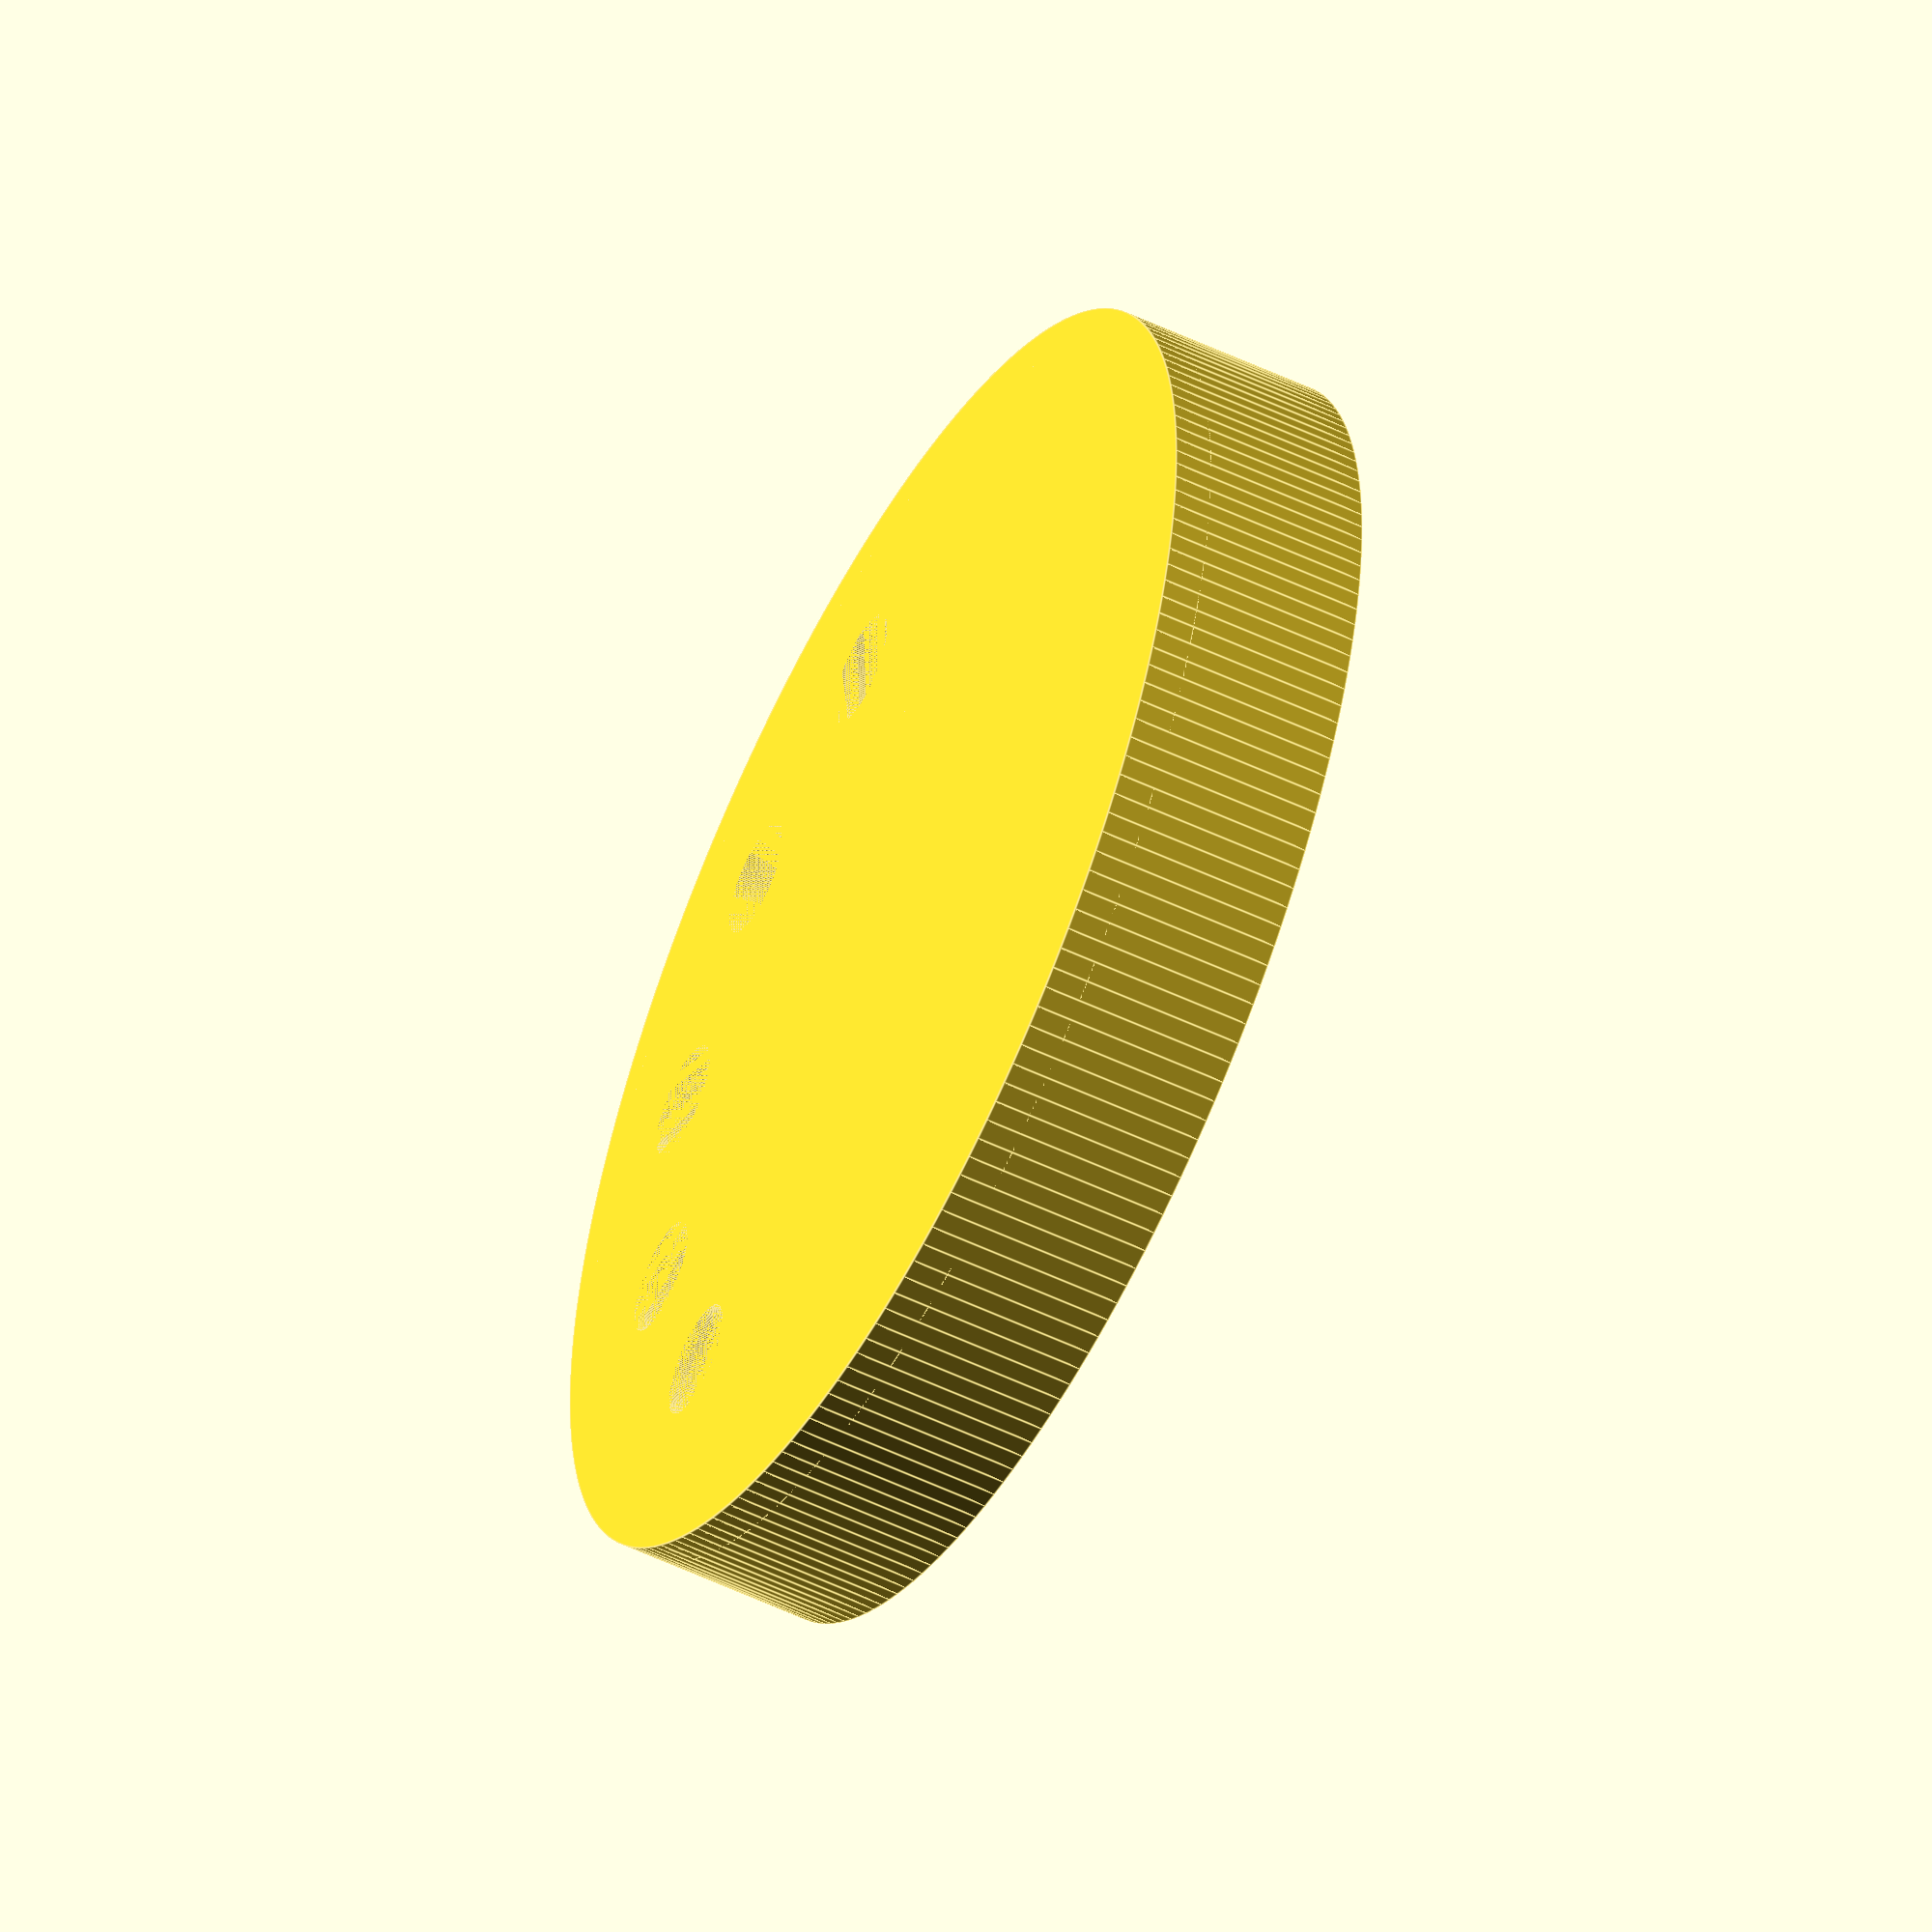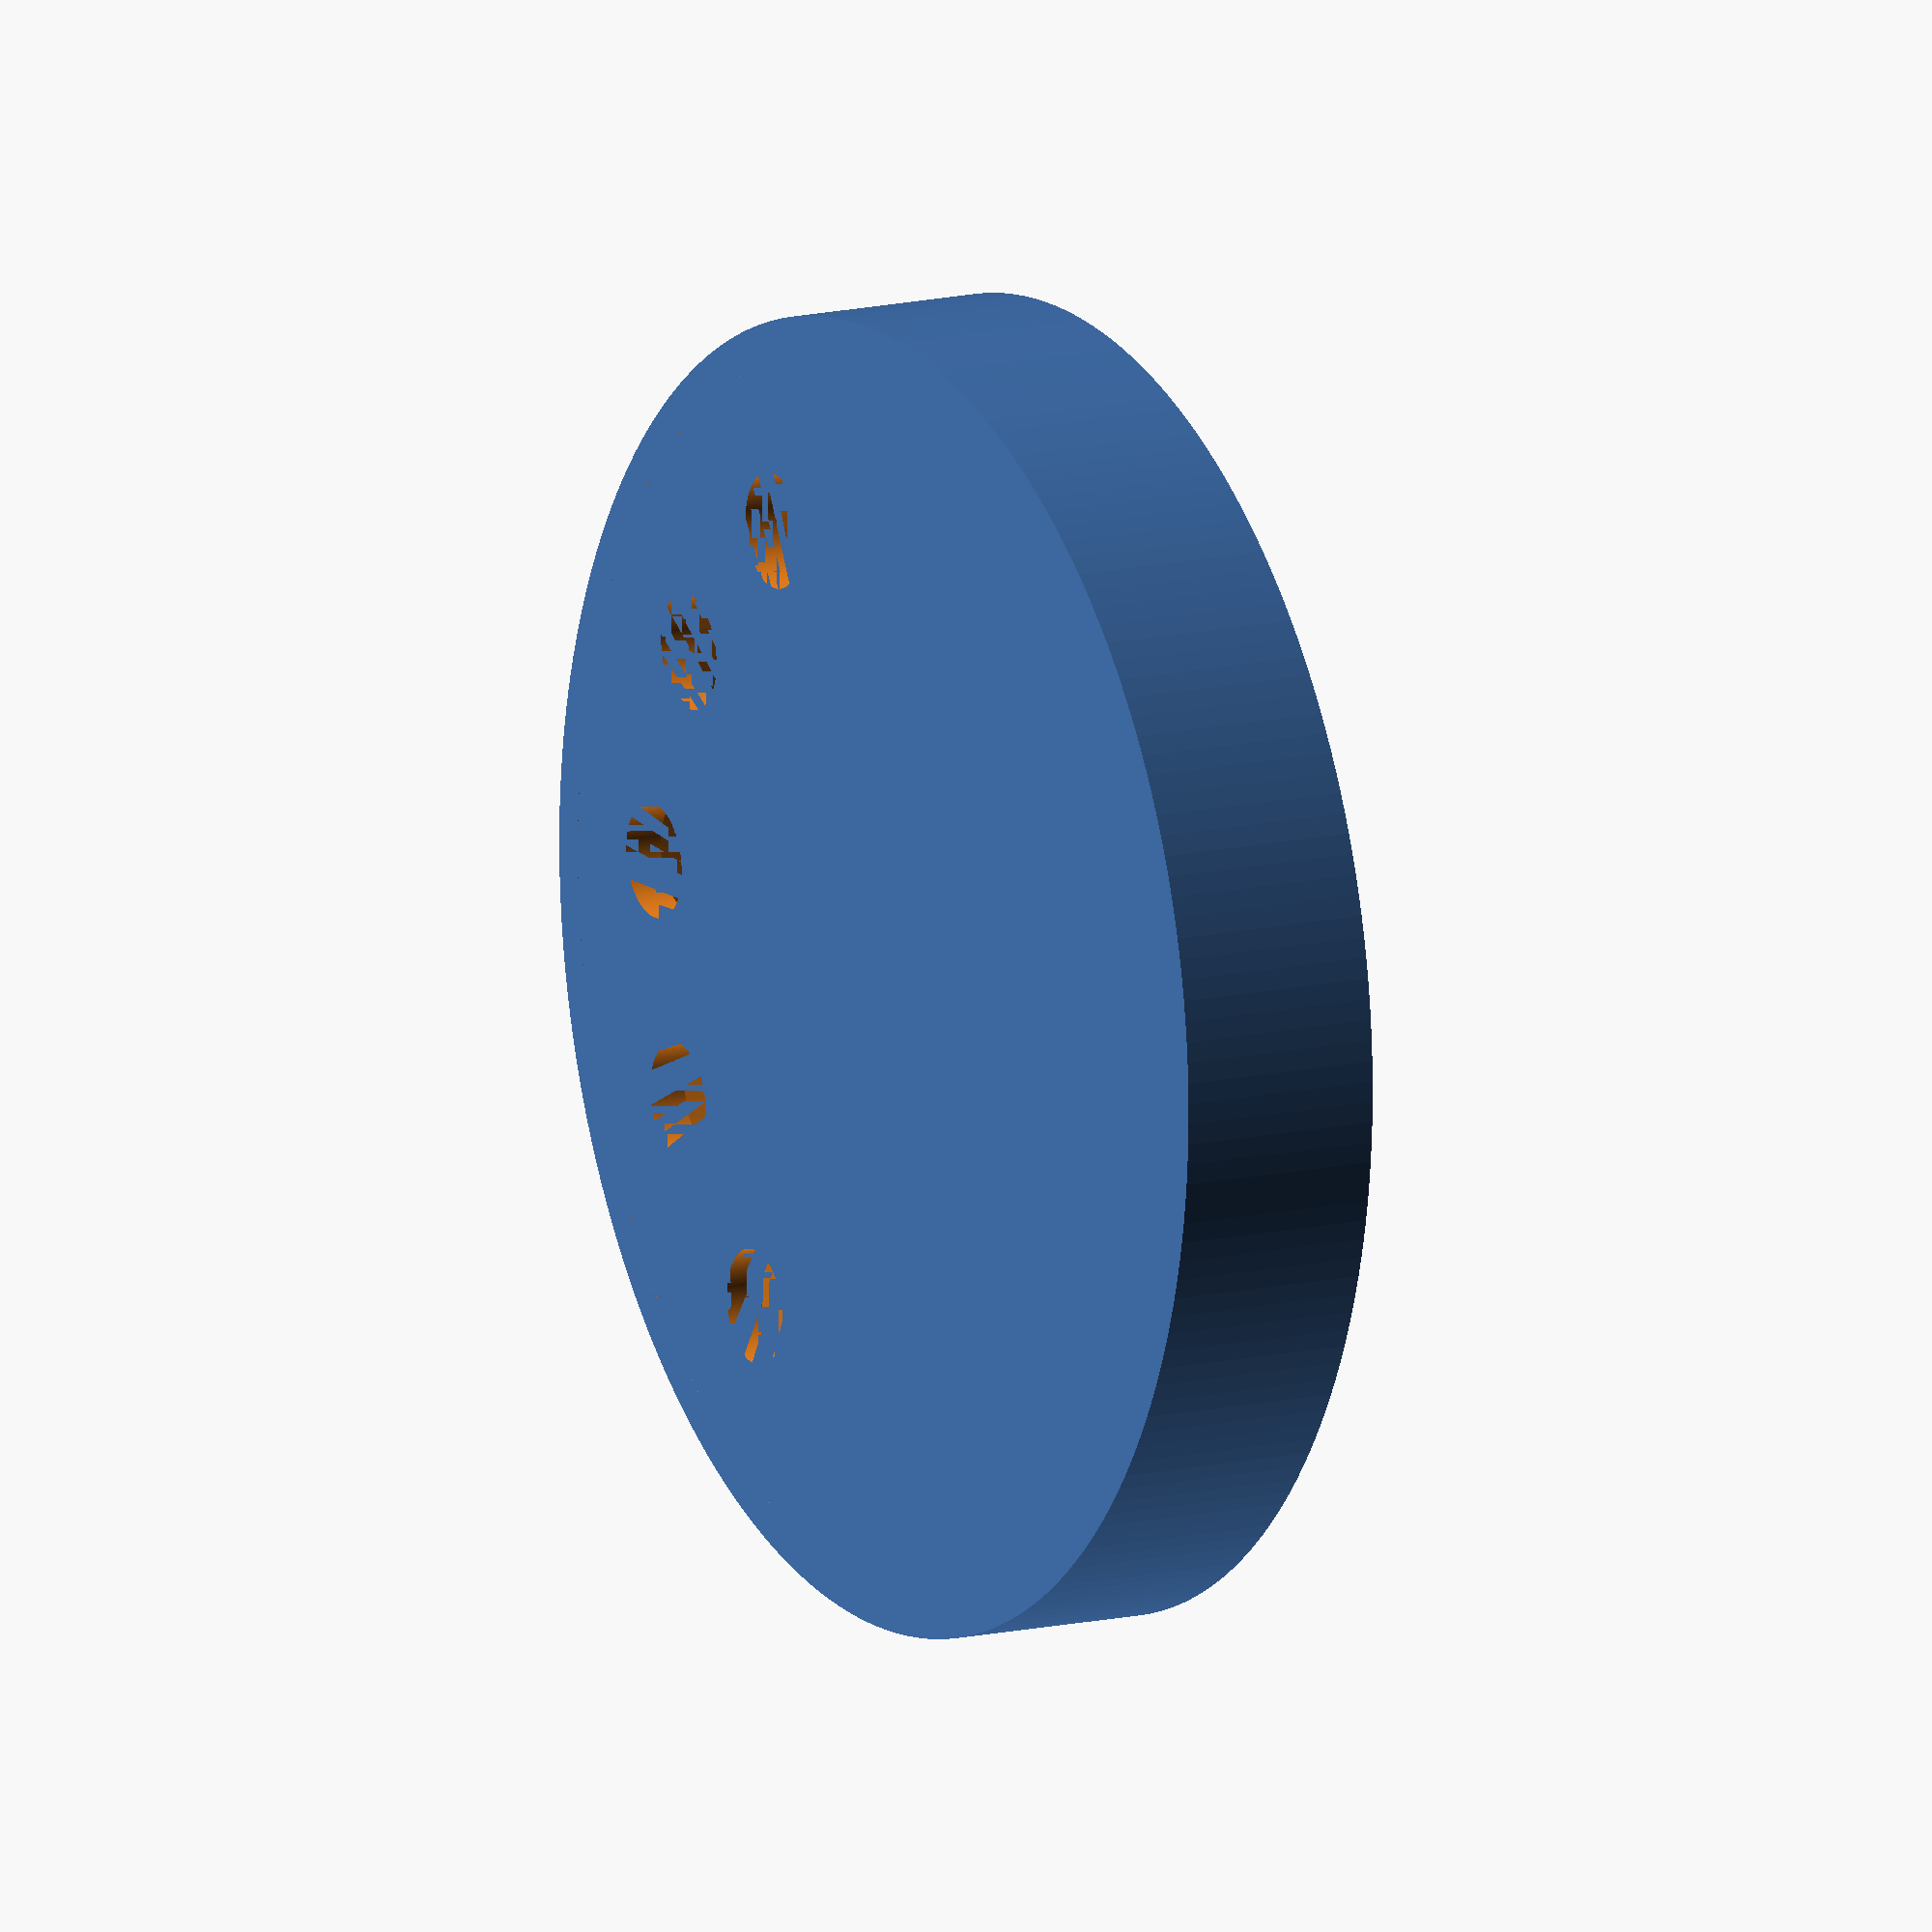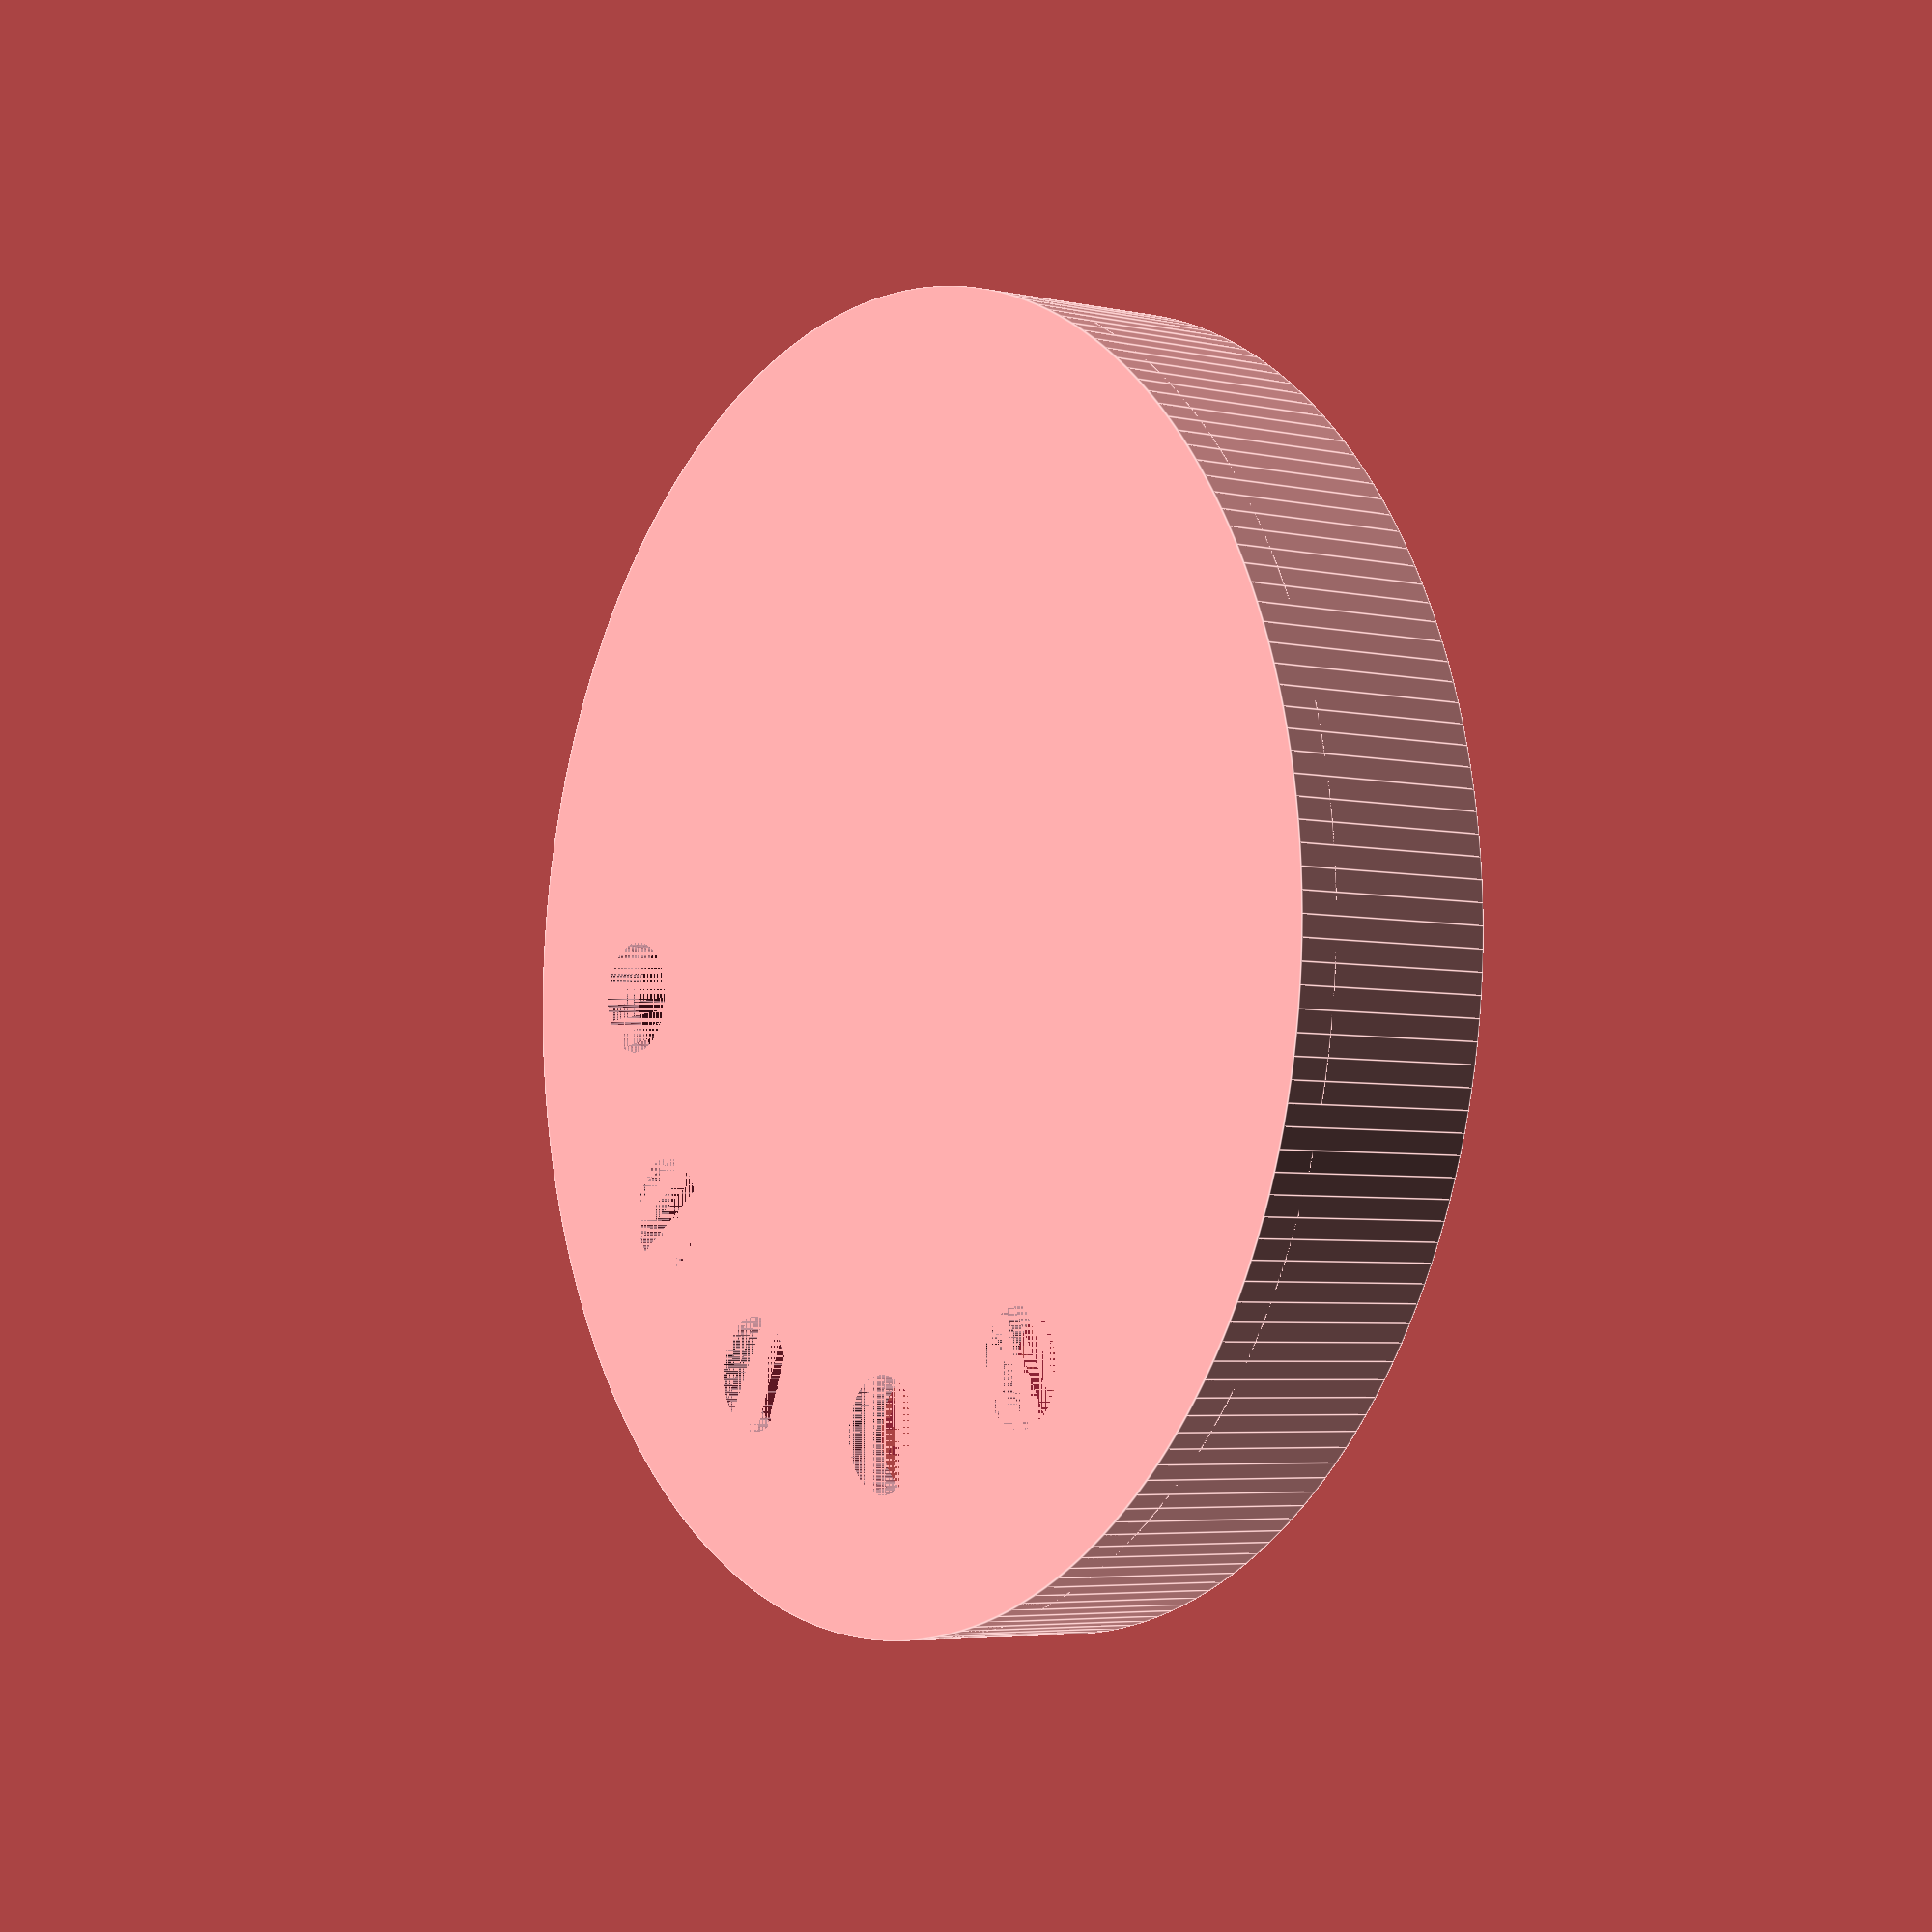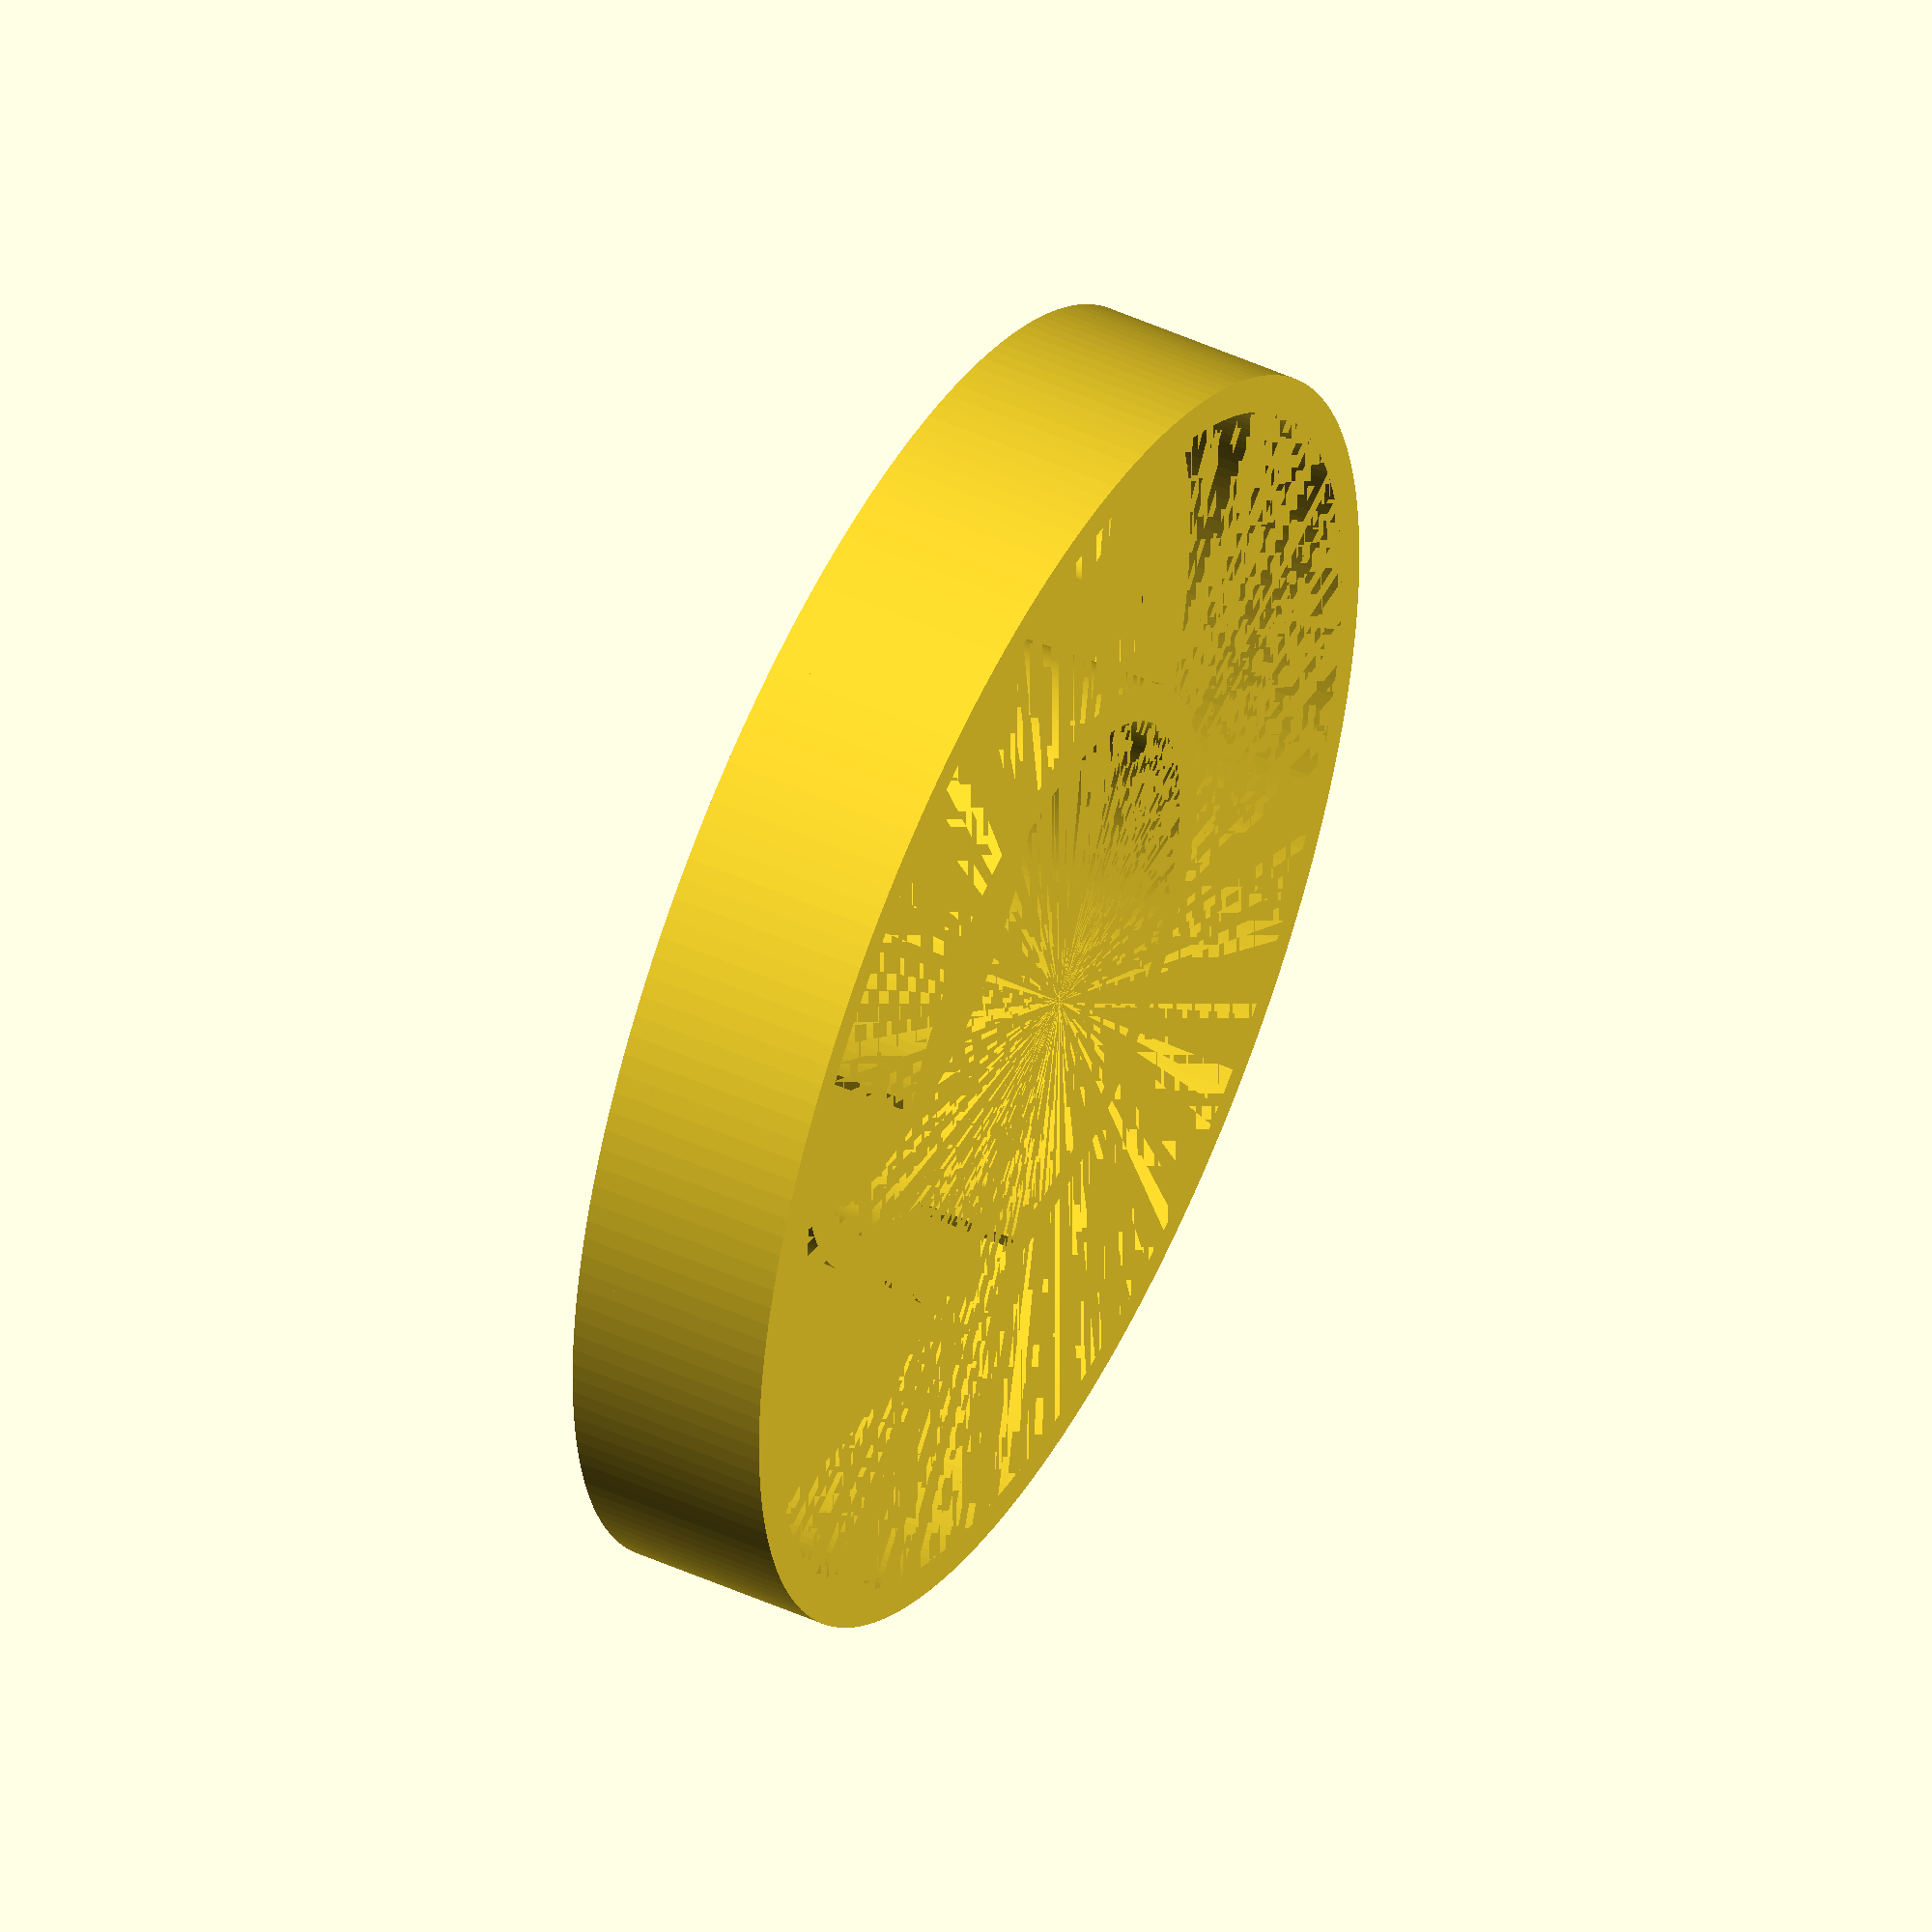
<openscad>
/*
 * a muffler for a steam shower vent
 */

$fn=200;

mount_diameter=51.0;
face_diameter=mount_diameter*2;
depth=16;
thickness=3;
fiddle=2;

module catch() {
   catch_depth=depth*0.6;
   catch_width=thickness*2;
   distance_to_mount = mount_diameter/2-thickness/2;
   distance_to_catch = distance_to_mount-thickness/3;
   catch_cylinder_diameter = 2.5;

   hull() {
      translate([0, distance_to_catch, 0]) {
         cube([catch_width, 1.5, catch_depth], center=true);
      }

      translate([0, distance_to_catch-catch_cylinder_diameter/3, catch_depth/2-catch_cylinder_diameter/2]) {
         rotate([0, 90, 0]) {
            cylinder(h=catch_width, d=catch_cylinder_diameter, center=true);
         }
      }
   }

}

module vent_holes() {
   hole_diameter=9;
   distance_from_hole=face_diameter*0.35;
   cylinder_height=thickness*10;
   hole_angles=[-60, -30, 0, 30, 60];

   for (hole_angle = hole_angles) {
      rotate([0, 0, hole_angle]) {
         translate([0, -distance_from_hole, 0]) {
            cylinder(h=cylinder_height, d=hole_diameter, center=true);
         }
      }
   }
}

module face() {
   height=thickness;

   translate([0, 0, -(depth-height)/2]) {
      cylinder(h=height, d=face_diameter, center=true);
   }
}

module holy_face() {
   difference() {
      face();
      vent_holes();
   }
}

module inside_mount() {
   taper=1;

   inside_depth = depth-2;

   difference() {
      bottom_diameter=mount_diameter-taper;
      top_diameter=mount_diameter;
      cylinder(h=inside_depth, d1=bottom_diameter, d2=top_diameter, center=true);
      cylinder(h=inside_depth+fiddle, d1=bottom_diameter-thickness*2, d2=top_diameter-thickness*2, center=true);
   }
}

module enclosure() {
   difference() {
      cylinder(h=depth, d=face_diameter, center=true);
      cylinder(h=depth, d=face_diameter-thickness*2, center=true);
   }
}

module vent_cutout() {
   translate([0, mount_diameter*0.4, depth*0.45]) {
      cube([mount_diameter, 10, depth], center=true);
   }
}

module muffler() {
   holy_face();
   difference() {
      inside_mount();
      vent_cutout();
   }
   enclosure();
   // catch();
}

muffler();

</openscad>
<views>
elev=53.2 azim=243.4 roll=242.9 proj=o view=edges
elev=166.6 azim=87.2 roll=298.2 proj=o view=solid
elev=184.8 azim=150.8 roll=304.8 proj=p view=edges
elev=131.3 azim=62.9 roll=243.2 proj=o view=wireframe
</views>
